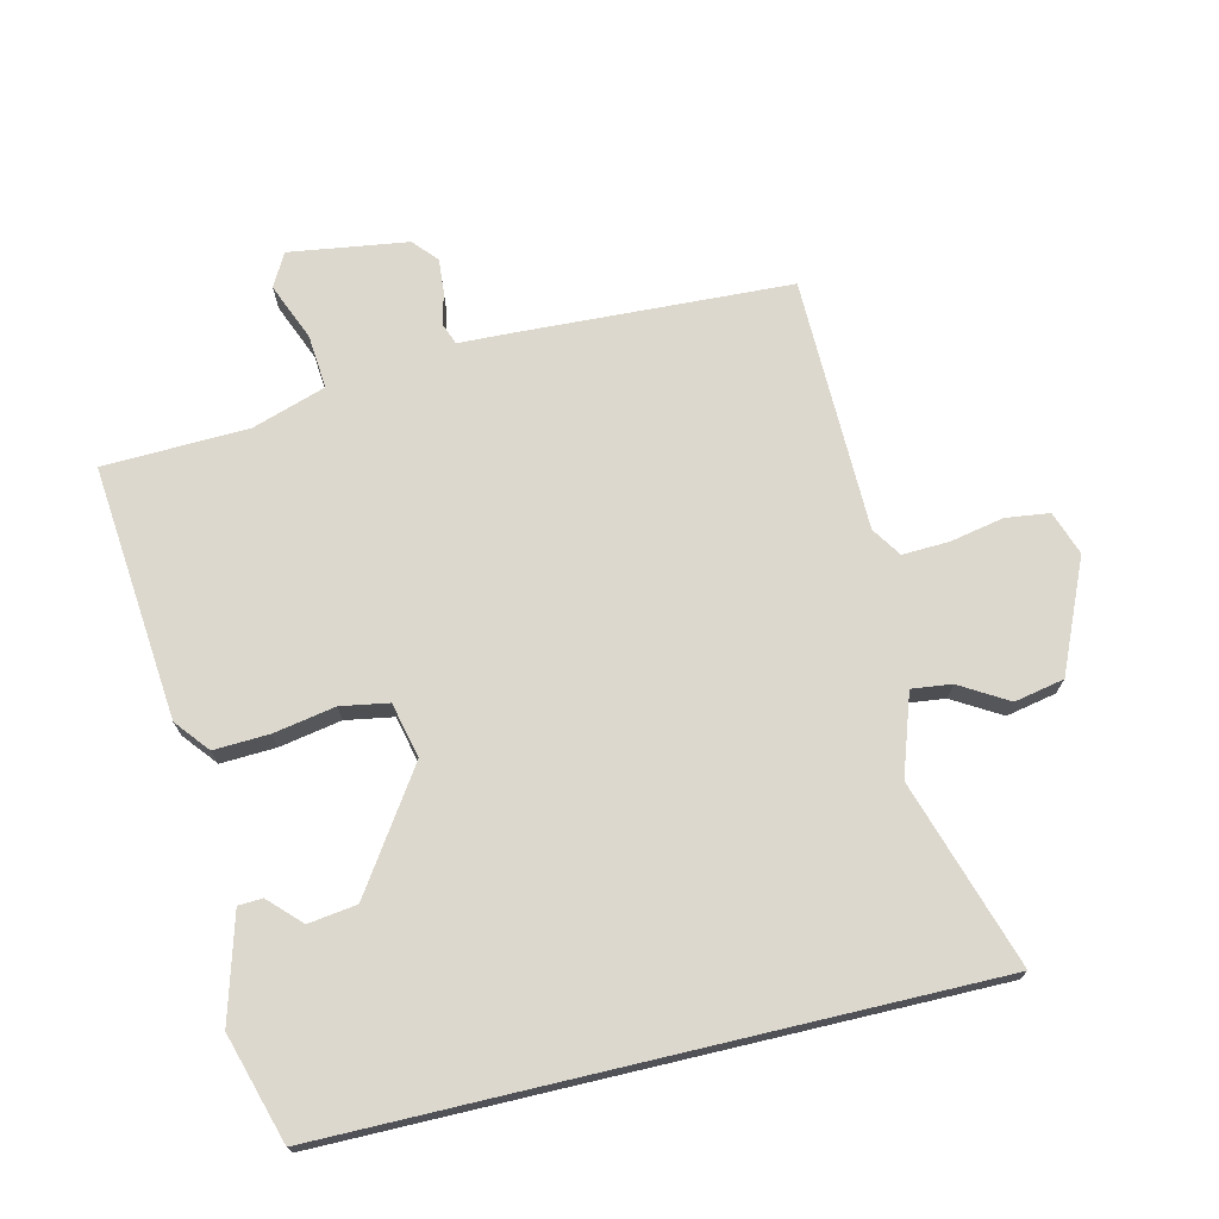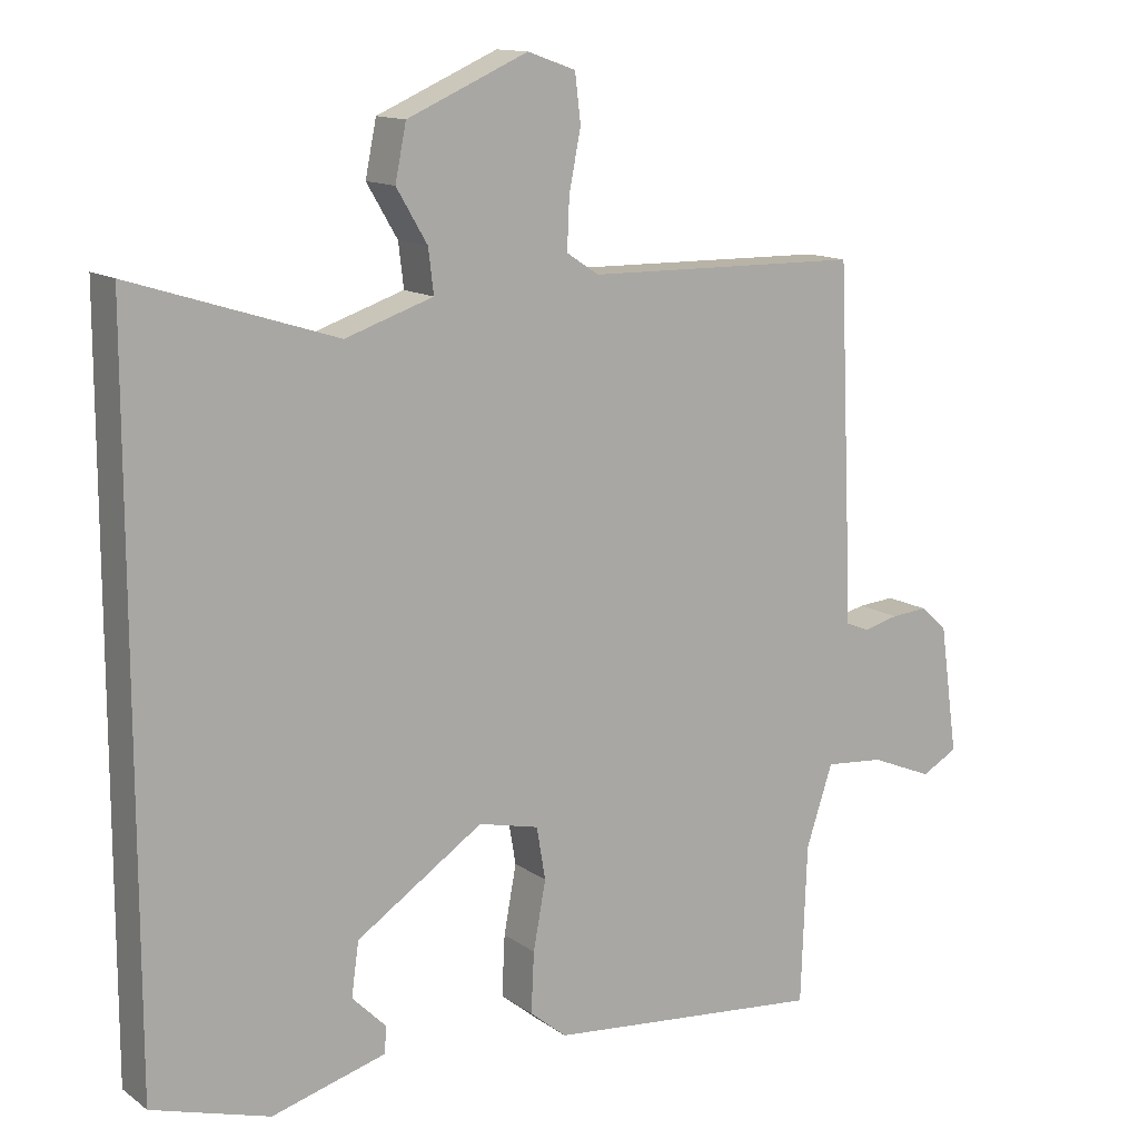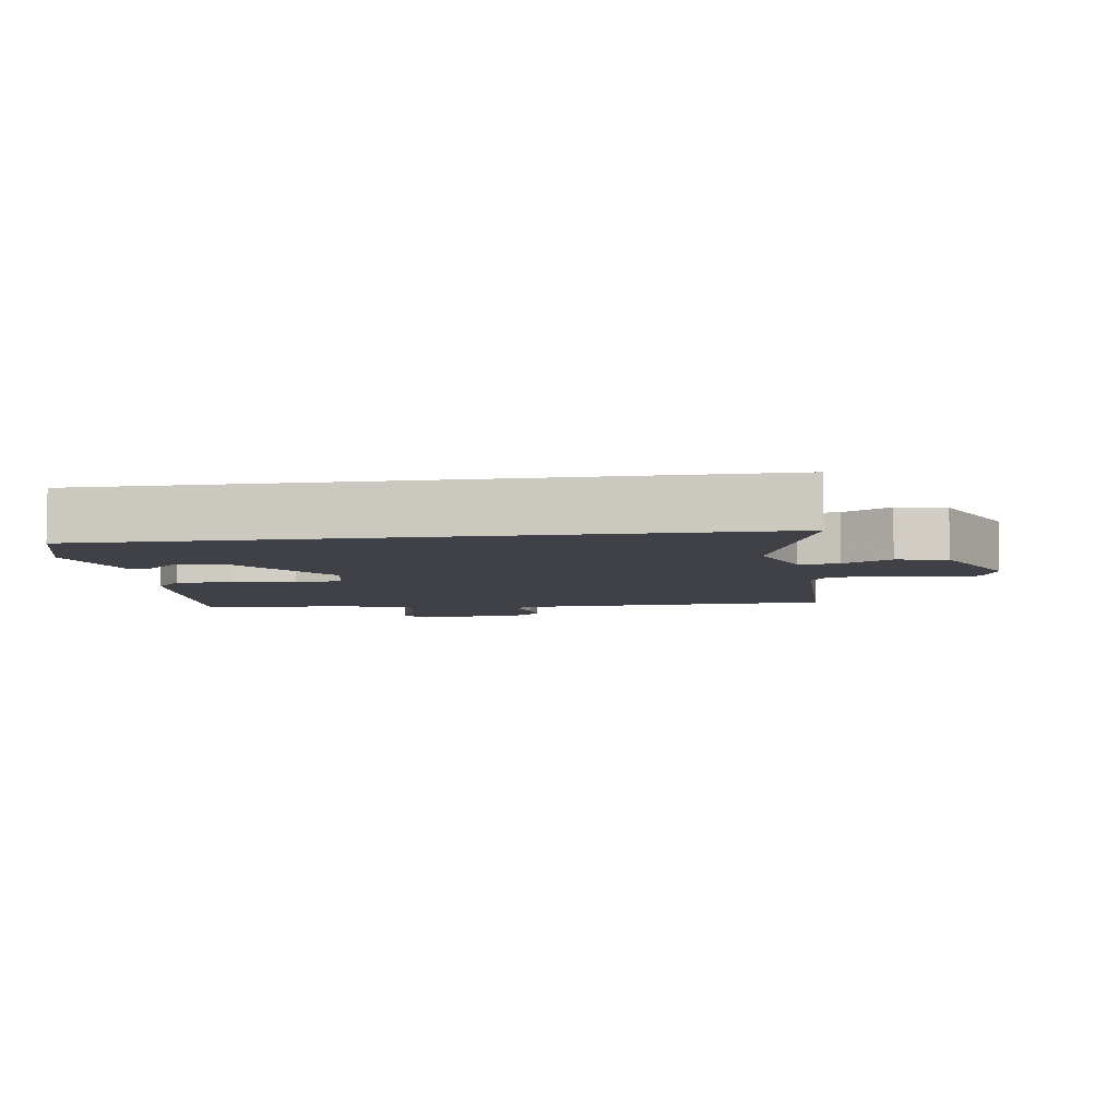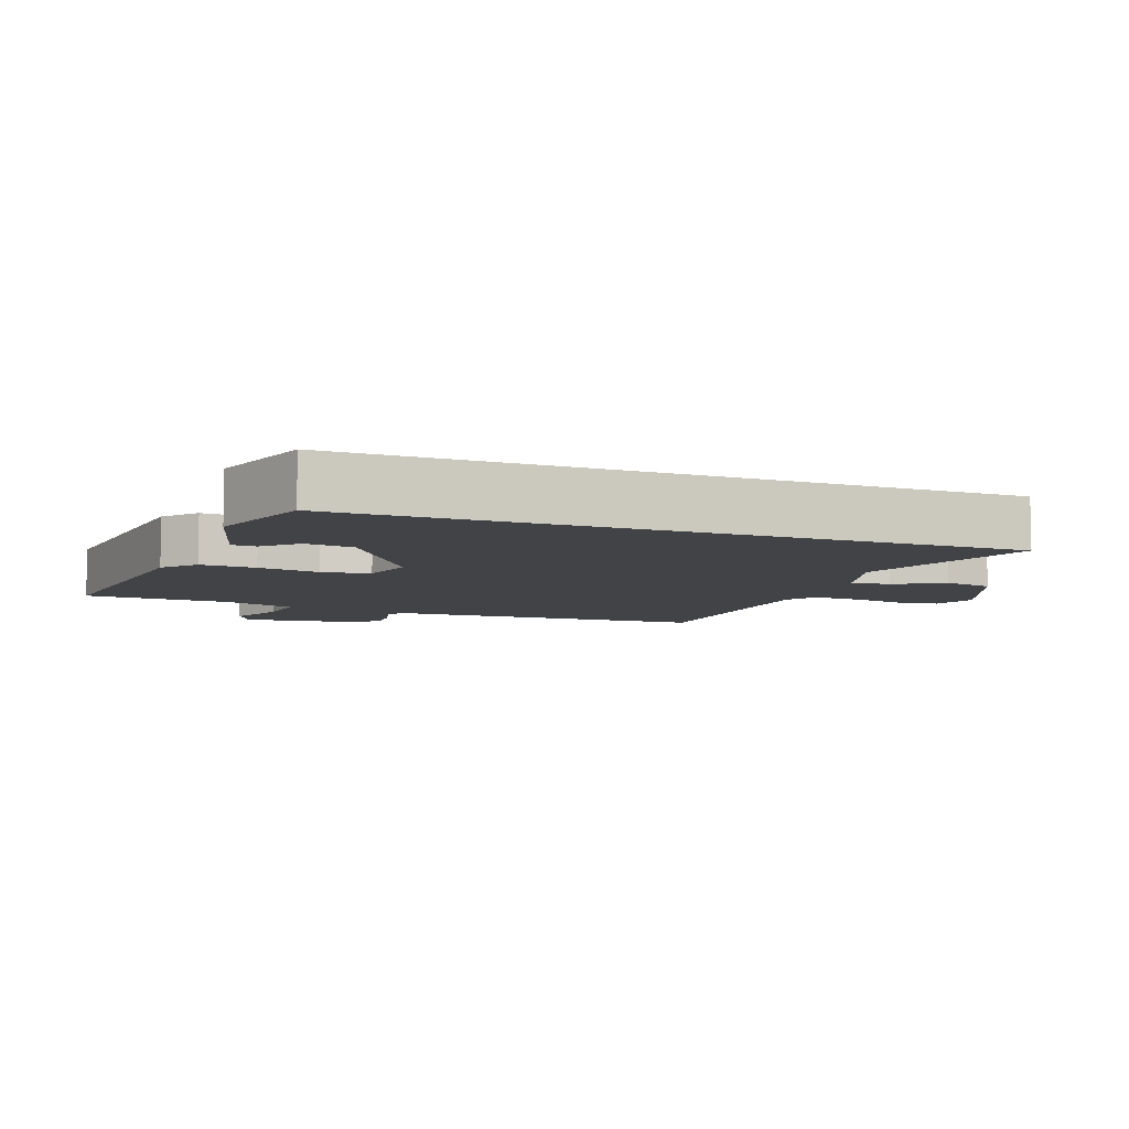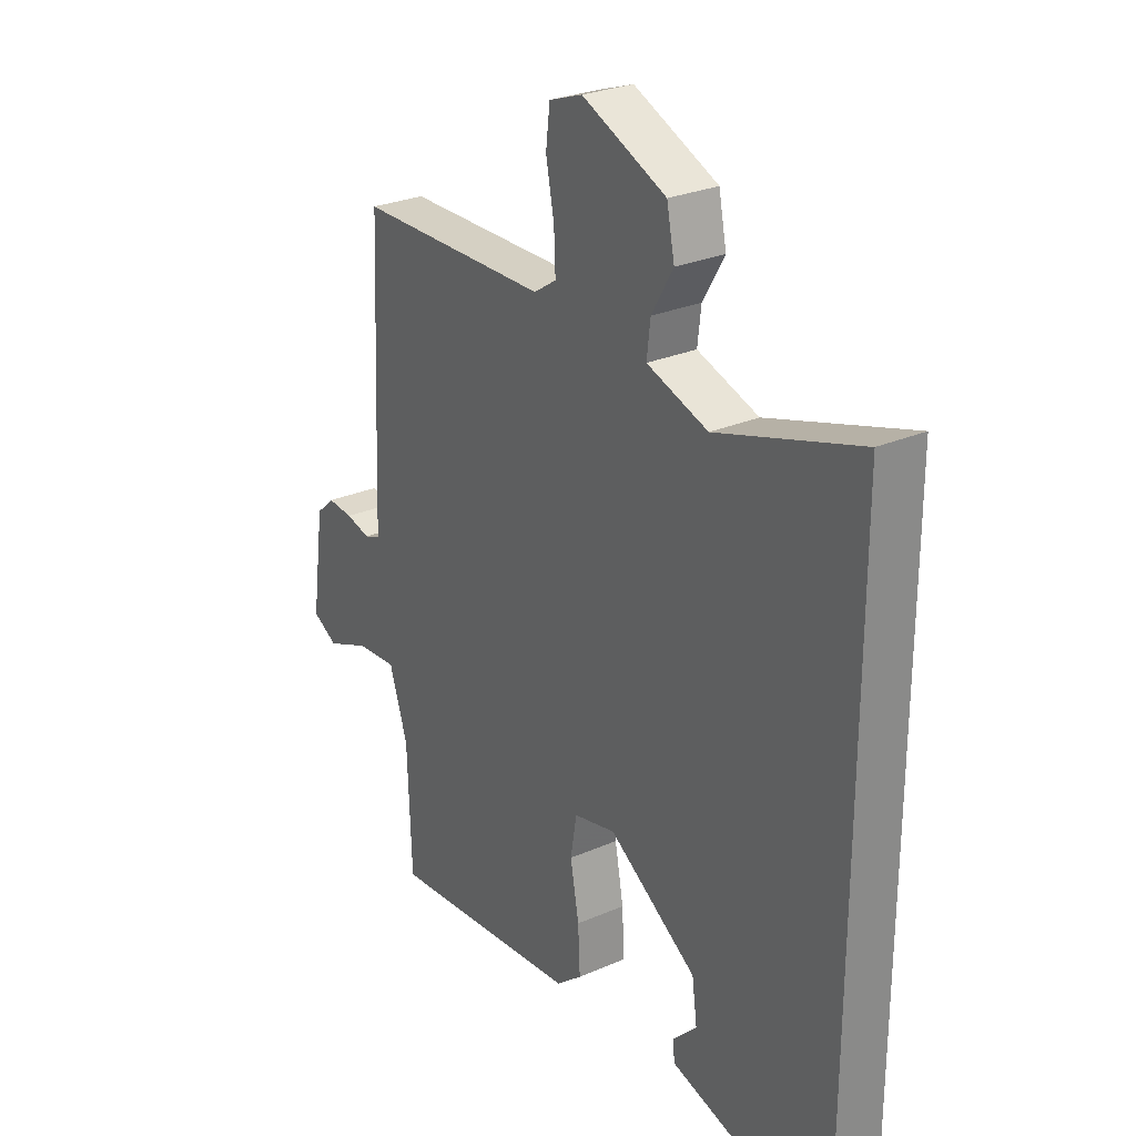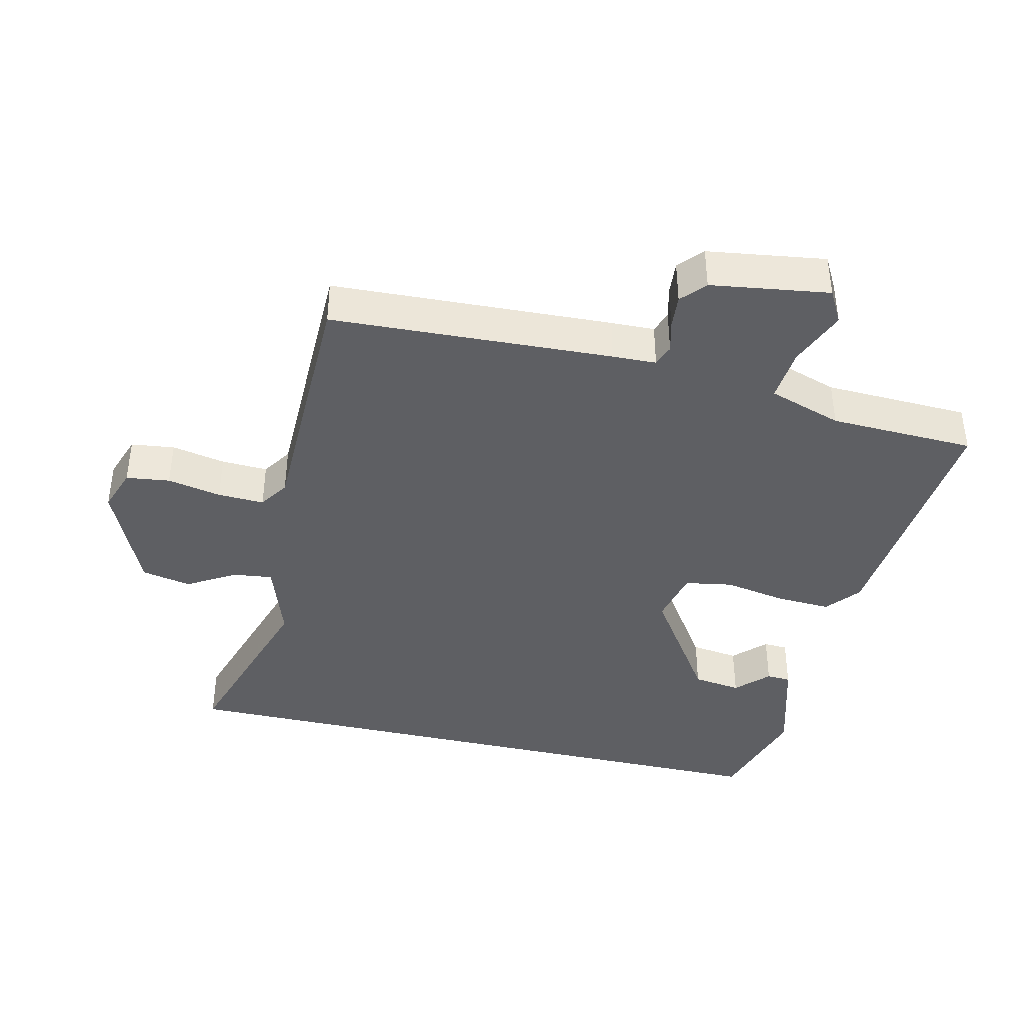
<metadata>
{"format":"obj","ext":"obj","renderer":"f3d","projection":"perspective","resolution":1024,"background":"white","views":[{"elev":72.1,"azim":-103.3,"up":"+Y"},{"elev":13.2,"azim":-33.0,"up":"+Z"},{"elev":-6.0,"azim":-81.7,"up":"+Y"},{"elev":-7.2,"azim":-111.1,"up":"+Y"},{"elev":27.3,"azim":-123.8,"up":"+Z"},{"elev":-40.5,"azim":77.0,"up":"+Y"}]}
</metadata>
<code>
v -0.5 0.07 -0.422
v -0.5 0.07 0.543
v -0.223 0.07 0.455
v -0.104 0.07 0.495
v -0.111 0.07 0.554
v -0.153 0.07 0.625
v -0.138 0.07 0.699
v 0.026 0.07 0.771
v 0.091 0.07 0.748
v 0.099 0.07 0.683
v 0.083 0.07 0.603
v 0.08 0.07 0.534
v 0.124 0.07 0.505
v 0.5 0.07 0.499
v 0.519 0.07 0.081
v 0.521 0.07 0.016
v 0.553 0.07 0.004
v 0.601 0.07 0.016
v 0.651 0.07 0.02
v 0.687 0.07 -0.012
v 0.712 0.07 -0.188
v 0.663 0.07 -0.215
v 0.578 0.07 -0.18
v 0.498 0.07 -0.173
v 0.462 0.07 -0.282
v 0.454 0.07 -0.498
v 0.076 0.07 -0.462
v 0.026 0.07 -0.421
v 0.03 0.07 -0.339
v 0.047 0.07 -0.247
v 0.035 0.07 -0.176
v -0.047 0.07 -0.157
v -0.219 0.07 -0.272
v -0.229 0.07 -0.344
v -0.183 0.07 -0.39
v -0.185 0.07 -0.426
v -0.34 0.07 -0.47
v -0.5 0 -0.422
v -0.5 0 0.543
v -0.223 0 0.455
v -0.104 0 0.495
v -0.111 0 0.554
v -0.153 0 0.625
v -0.138 0 0.699
v 0.026 0 0.771
v 0.091 0 0.748
v 0.099 0 0.683
v 0.083 0 0.603
v 0.08 0 0.534
v 0.124 0 0.505
v 0.5 0 0.499
v 0.519 0 0.081
v 0.521 0 0.016
v 0.553 0 0.004
v 0.601 0 0.016
v 0.651 0 0.02
v 0.687 0 -0.012
v 0.712 0 -0.188
v 0.663 0 -0.215
v 0.578 0 -0.18
v 0.498 0 -0.173
v 0.462 0 -0.282
v 0.454 0 -0.498
v 0.076 0 -0.462
v 0.026 0 -0.421
v 0.03 0 -0.339
v 0.047 0 -0.247
v 0.035 0 -0.176
v -0.047 0 -0.157
v -0.219 0 -0.272
v -0.229 0 -0.344
v -0.183 0 -0.39
v -0.185 0 -0.426
v -0.34 0 -0.47
f 36 37 1
f 35 36 1
f 34 35 1
f 1 2 3
f 34 1 3
f 33 34 3
f 32 33 3 4
f 31 32 4
f 28 29 30
f 27 28 30
f 26 27 30
f 25 26 30
f 24 25 30 31
f 21 22 23
f 20 21 23
f 19 20 23
f 18 19 23
f 17 18 23
f 16 17 23 24
f 24 31 4
f 16 24 4
f 15 16 4
f 14 15 4
f 13 14 4
f 9 10 11
f 8 9 11
f 7 8 11
f 6 7 11
f 5 6 11
f 5 11 12
f 4 5 12 13
f 38 74 73
f 38 73 72
f 38 72 71
f 40 39 38
f 40 38 71
f 40 71 70
f 41 40 70 69
f 41 69 68
f 67 66 65
f 67 65 64
f 67 64 63
f 67 63 62
f 68 67 62 61
f 60 59 58
f 60 58 57
f 60 57 56
f 60 56 55
f 60 55 54
f 61 60 54 53
f 41 68 61
f 41 61 53
f 41 53 52
f 41 52 51
f 41 51 50
f 48 47 46
f 48 46 45
f 48 45 44
f 48 44 43
f 48 43 42
f 49 48 42
f 50 49 42 41
f 1 38 39 2
f 2 39 40 3
f 3 40 41 4
f 4 41 42 5
f 5 42 43 6
f 6 43 44 7
f 7 44 45 8
f 8 45 46 9
f 9 46 47 10
f 10 47 48 11
f 11 48 49 12
f 12 49 50 13
f 13 50 51 14
f 14 51 52 15
f 15 52 53 16
f 16 53 54 17
f 17 54 55 18
f 18 55 56 19
f 19 56 57 20
f 20 57 58 21
f 21 58 59 22
f 22 59 60 23
f 23 60 61 24
f 24 61 62 25
f 25 62 63 26
f 26 63 64 27
f 27 64 65 28
f 28 65 66 29
f 29 66 67 30
f 30 67 68 31
f 31 68 69 32
f 32 69 70 33
f 33 70 71 34
f 34 71 72 35
f 35 72 73 36
f 36 73 74 37
f 37 74 38 1

</code>
